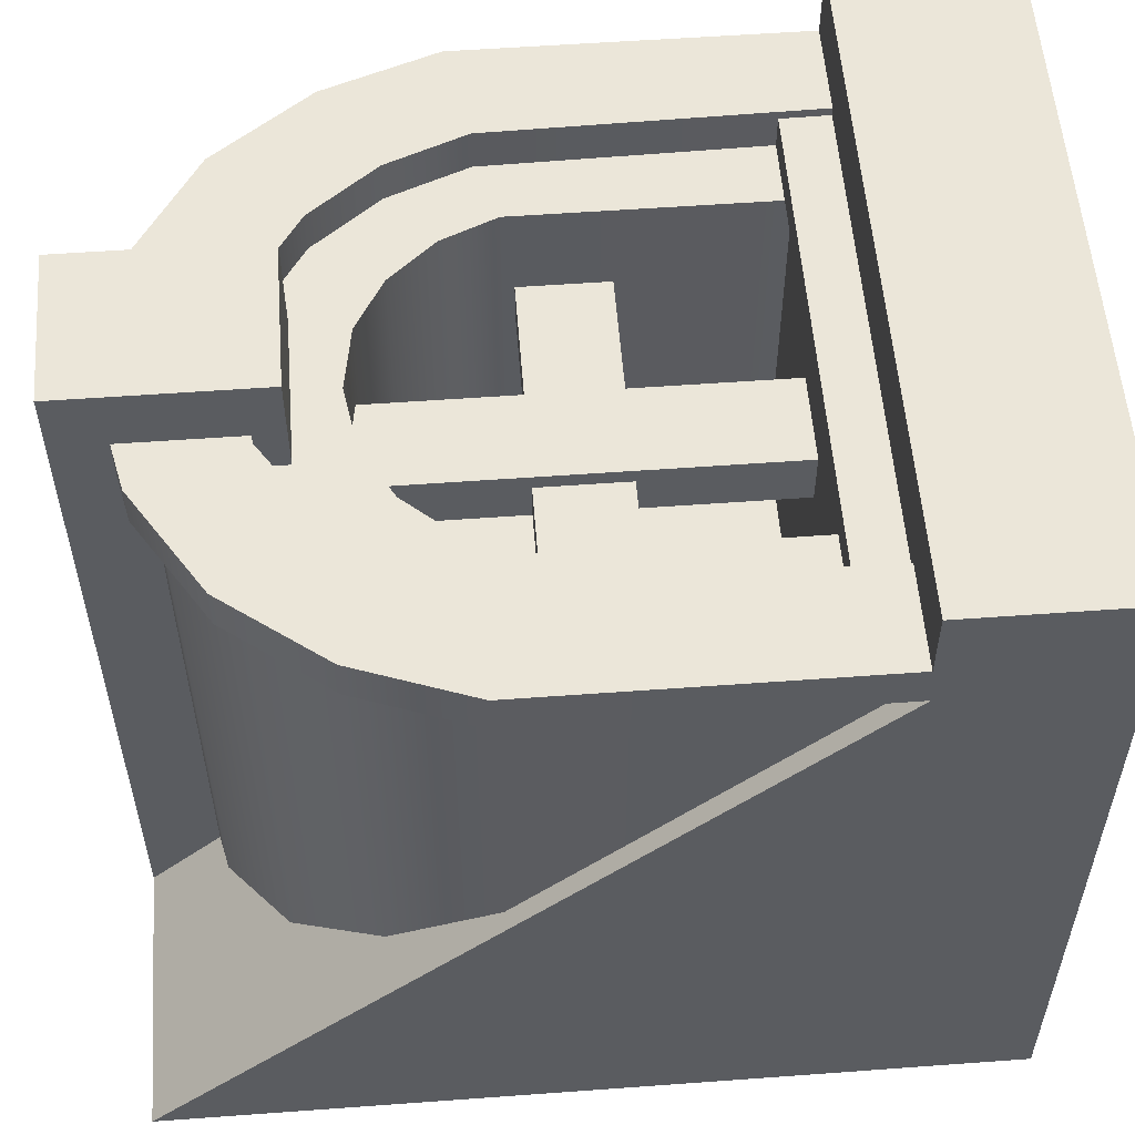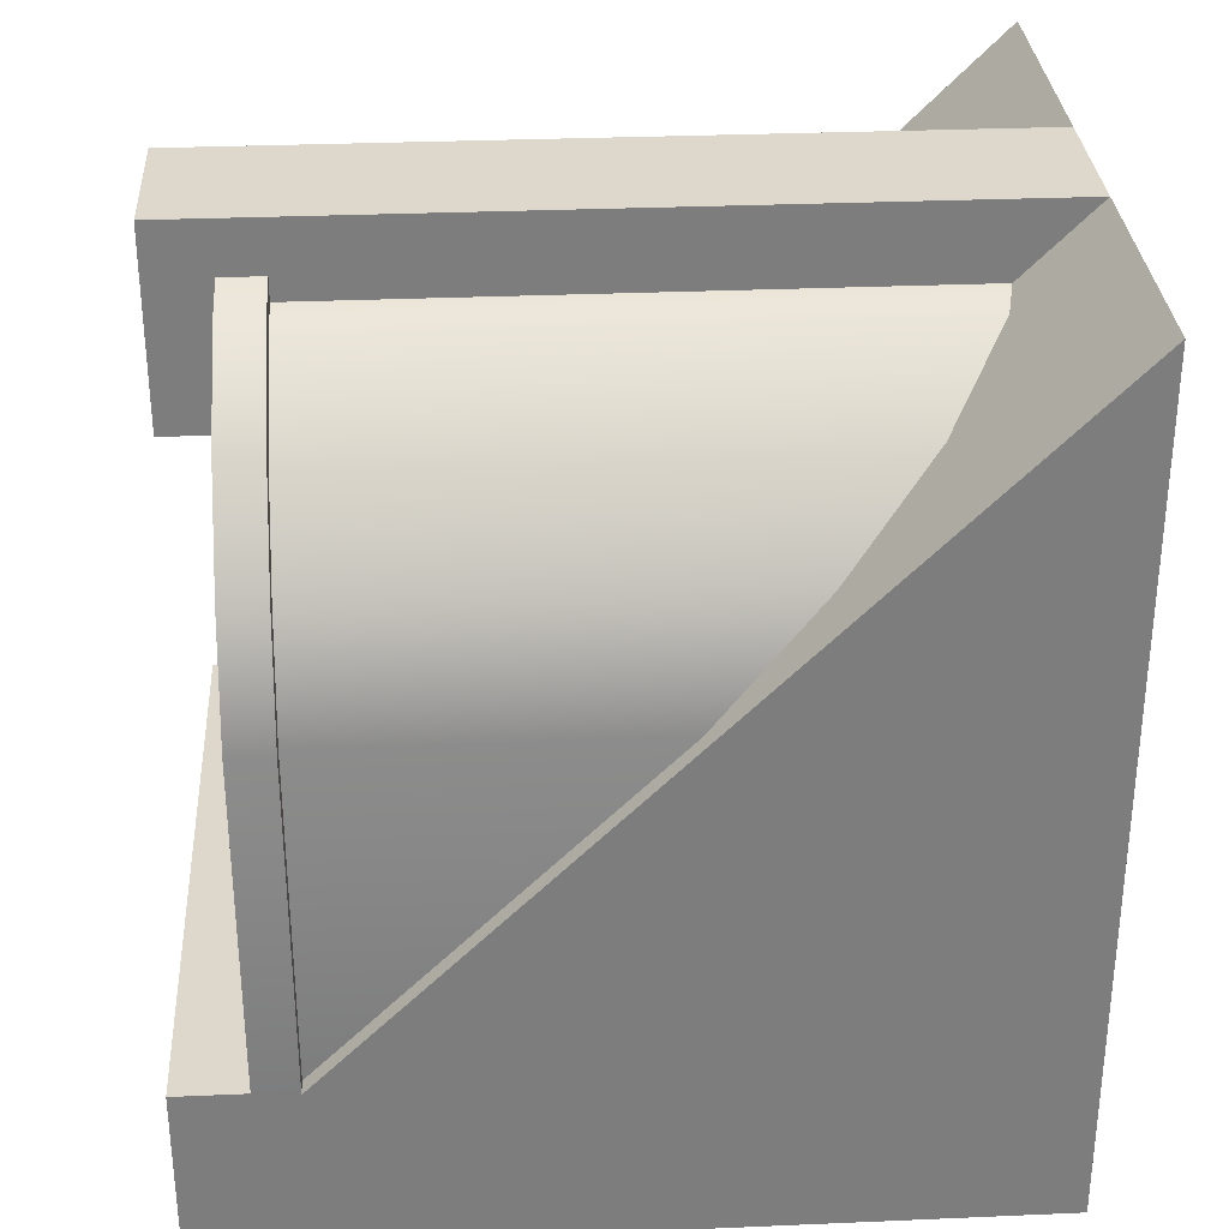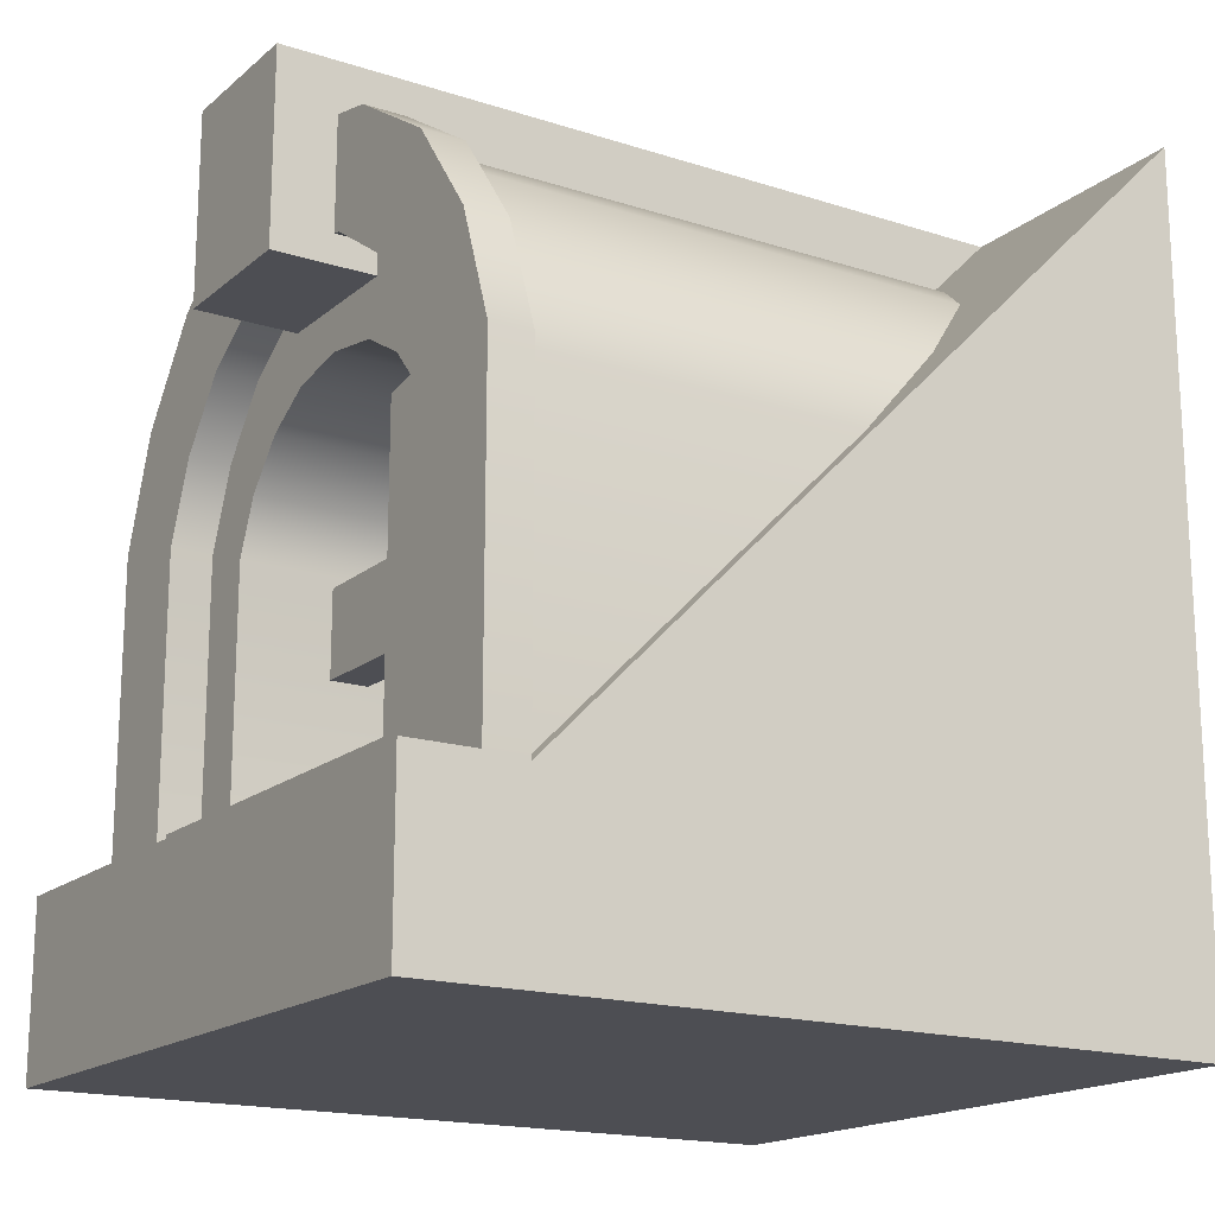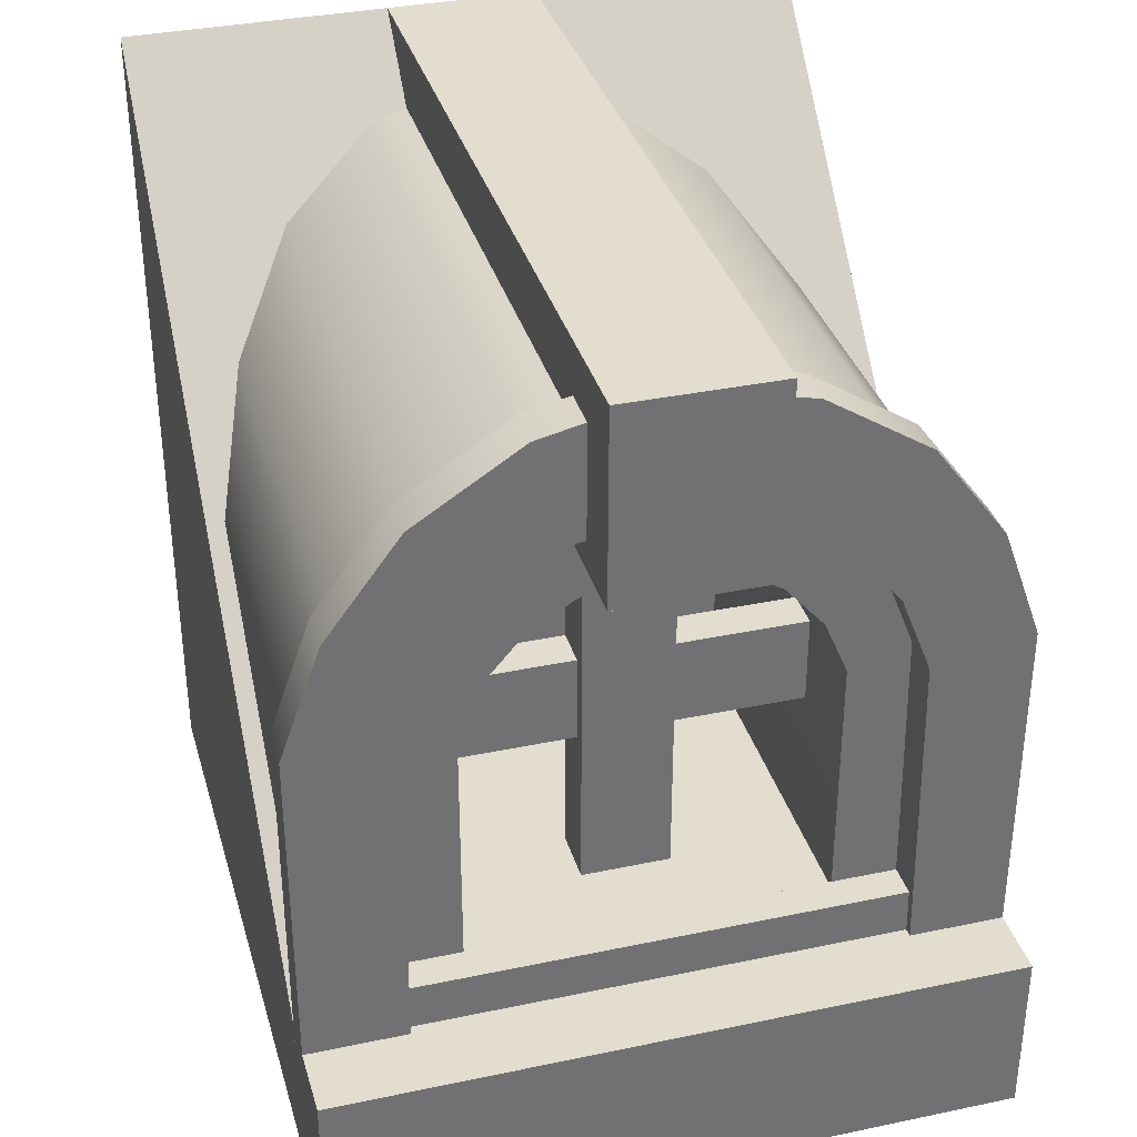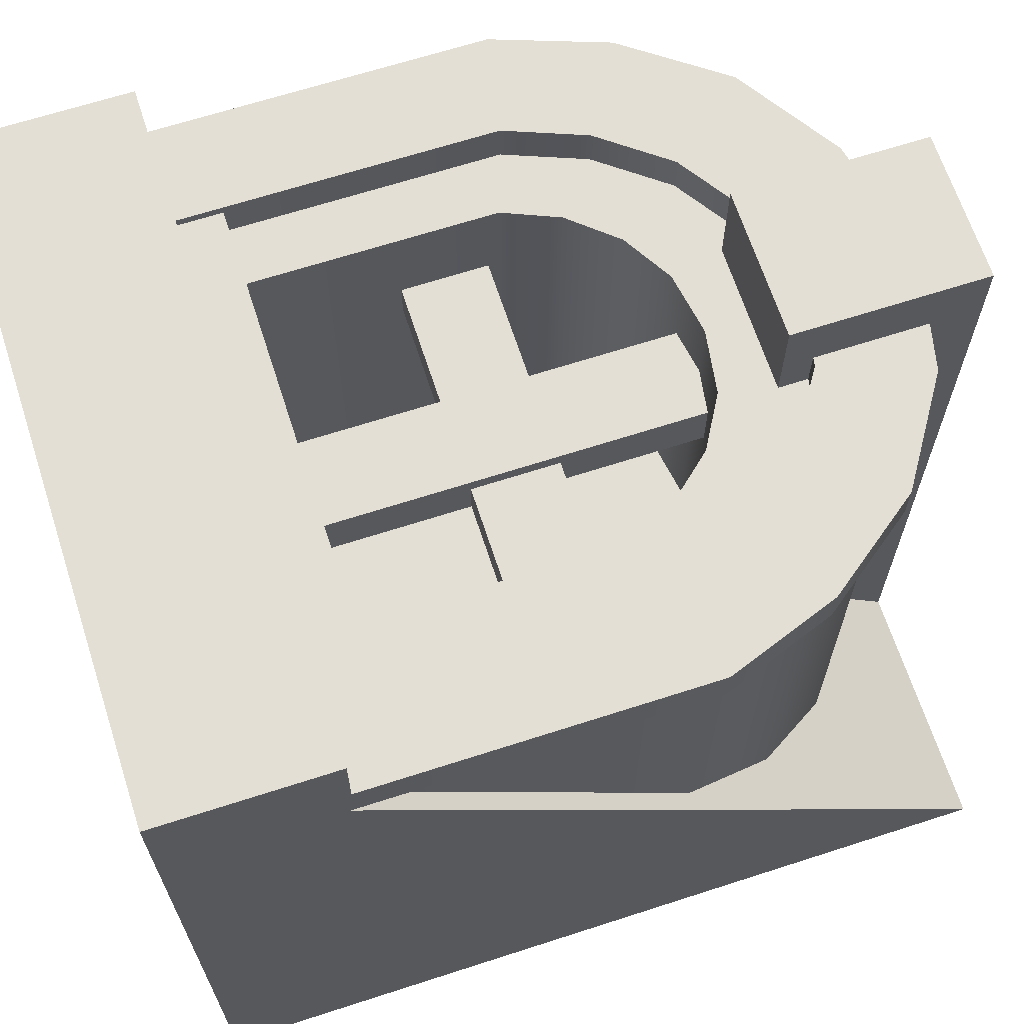
<metadata>
{"format":"obj","ext":"obj","renderer":"f3d","projection":"perspective","resolution":1024,"background":"white","views":[{"elev":55.5,"azim":-94.4,"up":"+Z"},{"elev":31.1,"azim":86.5,"up":"+Y"},{"elev":-17.3,"azim":57.4,"up":"+Y"},{"elev":34.9,"azim":-15.6,"up":"+Y"},{"elev":66.3,"azim":72.0,"up":"+Z"}]}
</metadata>
<code>
o model_3305
v 0.5 0.255 0.6655
v -0.5 0.255 0.6655
v -0.5 0 0.6655
v 0.5 0 0.6655
v -0.5 0.255 0.6655
v 0.5 0.255 0.6655
v 0.5 0.255 0.4998
v -0.5 0.255 0.4998
v -0.5 0 0.6655
v -0.5 0.255 0.6655
v -0.5 0.255 0.4998
v -0.5 0 0.4998
v 0.5 0 0.6655
v -0.5 0 0.6655
v -0.5 0 0.4998
v 0.5 0 0.4998
v 0.5 0.255 0.6655
v 0.5 0 0.6655
v 0.5 0 0.4998
v 0.5 0.255 0.4998
v -0.5 0.255 0.4998
v 0.5 0.255 0.4998
v 0.5 0 0.4998
v -0.5 0 0.4998
v -0.1694 1.128 -0.414
v -0.1694 1.128 0.4998
v -0.1112 1.141 0.4998
v -0.1112 1.141 -0.414
v -0.314 1.035 0.4998
v -0.314 1.035 -0.414
v -0.4156 0.8997 -0.414
v -0.4156 0.8997 0.4998
v -0.4734 0.7426 -0.414
v -0.4734 0.7426 0.4998
v -0.4734 0.25 -0.414
v -0.4734 0.25 0.4998
v -0.4734 0.7426 0.4998
v -0.4734 0.7426 -0.414
v 0.1694 1.128 -0.414
v 0.1694 1.128 0.4998
v 0.314 1.035 0.4998
v 0.314 1.035 -0.414
v 0.4156 0.8997 0.4998
v 0.4156 0.8997 -0.414
v 0.4734 0.7426 0.4998
v 0.4734 0.7426 -0.414
v 0.4734 0.7426 -0.414
v 0.4734 0.7426 0.4998
v 0.4734 0.25 0.4998
v 0.4734 0.25 -0.414
v 0.1112 1.141 -0.414
v 0.1112 1.141 0.4998
v -0.1112 0.9652 0.6512
v 0.1112 0.9652 0.6512
v 0.1112 1.25 0.6512
v -0.1112 1.25 0.6512
v -0.1112 1.25 0.6512
v 0.1112 1.25 0.6512
v 0.1112 1.25 -0.5
v -0.1112 1.25 -0.5
v 0.1112 0.9652 0.6512
v -0.1112 0.9652 0.6512
v -0.1112 0.9652 -0.2308
v 0.1112 0.9652 -0.2308
v -0.1112 0.9652 0.6512
v -0.1112 1.25 0.6512
v -0.1112 1.25 -0.5
v -0.1112 0.9652 -0.2308
v 0.1112 0.9652 0.6512
v 0.1112 0.9652 -0.2308
v 0.1112 1.25 -0.5
v 0.1112 1.25 0.6512
v -0.3333 1.061 0.4998
v -0.1799 1.159 0.4998
v -0.1694 1.128 0.4998
v -0.314 1.035 0.4998
v -0.5 0.255 0.4998
v -0.5 0.7507 0.4998
v -0.4734 0.7426 0.4998
v -0.4734 0.255 0.4998
v -0.4401 0.917 0.4998
v -0.4156 0.8997 0.4998
v 0 1.2 0.4998
v 0 1.164 0.4998
v 0.1799 1.159 0.4998
v 0.1694 1.128 0.4998
v 0.3333 1.061 0.4998
v 0.314 1.035 0.4998
v 0.4401 0.917 0.4998
v 0.4156 0.8997 0.4998
v 0.5 0.7507 0.4998
v 0.4734 0.7426 0.4998
v 0.5 0.255 0.4998
v 0.4734 0.255 0.4998
v 0.4734 0.7426 0.4998
v 0 1.2 0.5621
v -0.1799 1.159 0.5621
v -0.1233 1.006 0.5621
v -2.665e-07 1.028 0.5621
v -0.5 0.7507 0.5621
v -0.5 0.255 0.5621
v -0.3519 0.255 0.5621
v -0.3519 0.7218 0.5621
v 0.3333 1.061 0.5621
v 0.1799 1.159 0.5621
v 0.1233 1.006 0.5621
v 0.229 0.9371 0.5621
v 0.5 0.255 0.5621
v 0.5 0.7507 0.5621
v 0.3519 0.7218 0.5621
v 0.3605 0.255 0.5621
v -0.3333 1.061 0.5621
v -0.4401 0.917 0.5621
v -0.3058 0.8386 0.5621
v -0.229 0.9371 0.5621
v 0.4401 0.917 0.5621
v 0.3058 0.8386 0.5621
v -0.5 0.7507 0.5621
v 0.1799 1.159 0.5621
v 0.3333 1.061 0.5621
v 0.3333 1.061 0.4998
v 0.1799 1.159 0.4998
v 0 1.2 0.5621
v 0 1.2 0.4998
v 0.4401 0.917 0.5621
v 0.4401 0.917 0.4998
v -0.1799 1.159 0.5621
v -0.1799 1.159 0.4998
v 0.5 0.7507 0.5621
v 0.5 0.7507 0.4998
v -0.3333 1.061 0.5621
v -0.3333 1.061 0.4998
v 0.5 0.255 0.5621
v 0.5 0.255 0.4998
v -0.4401 0.917 0.5621
v -0.4401 0.917 0.4998
v -0.5 0.7507 0.5621
v -0.5 0.7507 0.4998
v -0.5 0.255 0.5621
v -0.5 0.255 0.4998
v -0.1233 1.006 0.5621
v -0.229 0.9371 0.5621
v -0.229 0.9371 0.4998
v -0.1233 1.006 0.4998
v -0.3058 0.8386 0.5621
v -0.3058 0.8386 0.4998
v -2.665e-07 1.028 0.5621
v -2.665e-07 1.028 0.4998
v -0.3519 0.7218 0.5621
v -0.3519 0.7218 0.4998
v 0.1233 1.006 0.5621
v 0.1233 1.006 0.4998
v -0.3519 0.255 0.5621
v -0.3519 0.255 0.4998
v 0.229 0.9371 0.5621
v 0.229 0.9371 0.4998
v 0.3058 0.8386 0.5621
v 0.3058 0.8386 0.4998
v 0.3519 0.7218 0.5621
v 0.3519 0.7218 0.4998
v 0.3605 0.255 0.5621
v 0.3605 0.255 0.4998
v -0.3941 0.3249 0.4998
v -0.3941 0.3249 0.5492
v 0.3941 0.3249 0.5492
v 0.3941 0.3249 0.4998
v 0.3941 0.255 0.5492
v 0.3941 0.3249 0.5492
v -0.3941 0.3249 0.5492
v -0.3941 0.255 0.5492
v -0.3941 0.3249 0.4998
v 0.3941 0.3249 0.4998
v 0.3941 0.255 0.4998
v -0.3941 0.255 0.4998
v 0.263 0.6915 -0.03215
v -0.263 0.6915 -0.03215
v -0.263 0.3147 -0.03215
v 0.263 0.3147 -0.03215
v -0.1263 1.009 0.4998
v -0.2346 0.9391 0.4998
v -0.169 0.8414 0.4998
v -0.09339 0.8855 0.4998
v -0.3133 0.8331 0.4998
v -0.2282 0.7733 0.4998
v -0.3605 0.7157 0.4998
v -0.263 0.6915 0.4998
v -0.3605 0.7157 0.4998
v -0.3605 0.3147 0.4998
v -0.263 0.3147 0.4998
v -4.001e-07 0.9006 0.4998
v -0.09339 0.8855 0.4998
v -0.09339 0.8855 -0.03215
v -4.001e-07 0.9006 -0.03215
v 0.3605 0.3147 0.4998
v 0.3605 0.7157 0.4998
v 0.263 0.6915 0.4998
v 0.263 0.3147 0.4998
v 0.3133 0.8331 0.4998
v 0.2282 0.7733 0.4998
v 0.2346 0.9391 0.4998
v 0.169 0.8414 0.4998
v 0.1263 1.009 0.4998
v 0.09339 0.8855 0.4998
v 0.169 0.8414 0.4998
v -2.121e-07 1.03 0.4998
v -4.001e-07 0.9006 0.4998
v -0.169 0.8414 0.4998
v -0.169 0.8414 -0.03215
v -0.2282 0.7733 0.4998
v -0.2282 0.7733 -0.03215
v -0.263 0.6915 0.4998
v -0.263 0.6915 -0.03215
v -0.263 0.3147 0.4998
v -0.263 0.3147 -0.03215
v -0.263 0.3147 0.4998
v 0.263 0.3147 0.4998
v 0.263 0.3147 -0.03215
v -0.263 0.3147 -0.03215
v 0.263 0.3147 0.4998
v 0.263 0.6915 0.4998
v 0.263 0.6915 -0.03215
v 0.263 0.3147 -0.03215
v 0.2282 0.7733 0.4998
v 0.2282 0.7733 -0.03215
v 0.169 0.8414 0.4998
v 0.169 0.8414 -0.03215
v 0.09339 0.8855 0.4998
v 0.09339 0.8855 -0.03215
v 0.169 0.8414 -0.03215
v -0.169 0.8414 -0.03215
v -0.2282 0.7733 -0.03215
v 0.2282 0.7733 -0.03215
v -0.09339 0.8855 -0.03215
v 0.09339 0.8855 -0.03215
v -4.001e-07 0.9006 -0.03215
v -0.3133 0.6746 0.3596
v -0.3133 0.544 0.3596
v 0.3133 0.544 0.3596
v 0.3133 0.6746 0.3596
v -0.3133 0.6746 0.3013
v -0.3133 0.6746 0.3596
v 0.3133 0.6746 0.3596
v 0.3133 0.6746 0.3013
v -0.3133 0.544 0.3596
v -0.3133 0.544 0.3013
v 0.3133 0.544 0.3013
v 0.3133 0.544 0.3596
v -0.06543 0.3147 0.3819
v 0.06543 0.3147 0.3819
v 0.06543 0.9854 0.3819
v -0.06543 0.9854 0.3819
v -0.06543 0.3147 0.3013
v -0.06543 0.3147 0.3819
v -0.06543 0.9854 0.3819
v -0.06543 0.9854 0.3013
v 0.06543 0.3147 0.3819
v 0.06543 0.3147 0.3013
v 0.06543 0.9854 0.3013
v 0.06543 0.9854 0.3819
v -0.5 1 -0.5
v 0.5 1 -0.5
v 0.5 0 -0.5
v -0.5 0 -0.5
v -0.2206 1 -0.25
v -0.5 1.25 -0.5
v -0.5 1 -0.2499
v -0.5 0 -0.5
v 0.5 0 -0.5
v 0.5 0 0.4998
v -0.5 0 0.4998
v -0.5 0 -0.5
v -0.5 0.75 -0.25
v -0.5 1 -0.5
v -0.5 1.25 -0.5
v 0.5 1.25 -0.5
v 0.5 1 -0.5
v -0.5 1 -0.5
v -0.5 0.75 -0.25
v -0.5 1 -0.2499
v -0.5 1.25 -0.5
v -0.5 1 -0.5
v 0.5 0.25 0.4998
v 0.4734 0.25 0.4998
v 0.3212 0.25 0.4998
v -0.3212 0.25 0.4998
v -0.4734 0.25 0.4998
v -0.5 0.25 0.4998
v -0.5 0 0.4998
v 0.5 0 0.4998
v -0.5 0.25 0.4998
v -0.4734 0.25 0.4998
v -0.4734 0.5 0.25
v -0.5 0.5 0.25
v 0.5 0.25 0.2499
v 0.5 0.5 0.25
v 0.5 0.25 0.4998
v 0.5 0 0.4998
v -0.5 0.5 0.25
v -0.4734 0.5 0.25
v -0.4734 0.7426 0.007272
v -0.5 0.7507 -0.0006808
v 0.5 0 -0.5
v 0.5 0.25 0.2499
v 0.5 0 0.4998
v 0.5 0.5 0.25
v 0.5 0.7507 -0.0006808
v 0.4734 0.7426 0.007272
v 0.4734 0.5 0.25
v 0.5 0.25 0.4998
v 0.5 0.5 0.25
v 0.4734 0.5 0.25
v 0.4734 0.25 0.4998
v -0.5 1 -0.2499
v -0.4734 0.7426 0.007272
v -0.2206 1 -0.25
v 0.222 1 -0.2499
v 0.4734 0.7426 0.007272
v 0.5 1 -0.2499
v 0.222 1 -0.2499
v 0.5 1.25 -0.5
v -0.5 1.25 -0.5
v -0.2206 1 -0.25
v 0.5 1 -0.2499
v 0.5 1.25 -0.5
v 0.222 1 -0.2499
v -0.5 0.7507 -0.0006808
v -0.4734 0.7426 0.007272
v -0.5 1 -0.2499
v 0.5 0.7507 -0.0006808
v 0.5 1 -0.2499
v 0.4734 0.7426 0.007272
v -0.5 0.5 -9.212e-05
v -0.5 0.7507 -0.0006808
v -0.5 1 -0.2499
v -0.5 0.75 -0.25
v -0.5 0.5 -9.212e-05
v -0.5 0.25 0.2499
v -0.5 0.7507 -0.0006808
v -0.5 0.5 -9.212e-05
v -0.5 0.25 0.2499
v -0.5 0.5 0.25
v -0.5 0 0.4998
v -0.5 0.5 0.25
v -0.5 0.25 0.2499
v -0.5 0 0.4998
v -0.5 0.25 0.4998
v 0.5 0.5 -9.212e-05
v 0.5 0.7507 -0.0006808
v 0.5 0.5 0.25
v 0.5 0.25 0.2499
v 0.5 0.5 -9.212e-05
v 0.5 0.75 -0.25
v 0.5 0.7507 -0.0006808
v 0.5 0.5 -9.212e-05
v 0.5 0.75 -0.25
v 0.5 1 -0.2499
v 0.5 1 -0.5
v 0.5 1 -0.2499
v 0.5 0.75 -0.25
v 0.5 1 -0.5
v 0.5 1.25 -0.5
g surface_000
f 21 23 24
f 21 22 23
f 17 19 20
f 17 18 19
f 13 15 16
f 13 14 15
f 9 11 12
f 9 10 11
f 5 7 8
f 5 6 7
f 1 3 4
f 1 2 3
f 51 52 40
f 51 40 39
f 39 40 41
f 39 41 42
f 42 41 43
f 42 43 44
f 44 43 45
f 44 45 46
f 47 49 50
f 47 48 49
f 35 37 38
f 35 36 37
f 33 34 32
f 33 32 31
f 30 31 32
f 30 32 29
f 29 25 30
f 29 26 25
f 25 26 27
f 25 27 28
f 69 71 72
f 69 70 71
f 65 67 68
f 65 66 67
f 61 63 64
f 61 62 63
f 57 59 60
f 57 58 59
f 53 55 56
f 53 54 55
f 161 160 162
f 161 159 160
f 159 158 160
f 159 157 158
f 157 156 158
f 157 155 156
f 155 152 156
f 155 151 152
f 151 148 152
f 151 147 148
f 147 144 148
f 147 141 144
f 141 143 144
f 141 142 143
f 142 146 143
f 142 145 146
f 145 150 146
f 145 149 150
f 149 154 150
f 149 153 154
f 139 138 140
f 139 137 138
f 137 136 138
f 137 135 136
f 135 132 136
f 135 131 132
f 131 128 132
f 131 127 128
f 127 124 128
f 127 123 124
f 123 122 124
f 123 119 122
f 119 121 122
f 119 120 121
f 120 126 121
f 120 125 126
f 125 130 126
f 125 129 130
f 129 134 130
f 129 133 134
f 113 118 103
f 113 103 114
f 112 113 114
f 112 114 115
f 97 112 115
f 97 115 98
f 96 97 98
f 96 98 99
f 105 96 99
f 105 99 106
f 104 105 106
f 104 106 107
f 116 104 107
f 116 107 117
f 109 116 117
f 109 117 110
f 108 109 110
f 108 110 111
f 100 102 103
f 100 101 102
f 91 94 95
f 91 93 94
f 89 91 92
f 89 92 90
f 87 89 90
f 87 90 88
f 85 87 88
f 85 88 86
f 83 85 86
f 83 86 84
f 74 83 84
f 74 84 75
f 73 74 75
f 73 75 76
f 81 73 76
f 81 76 82
f 78 81 82
f 78 82 79
f 77 78 79
f 77 79 80
f 171 173 174
f 171 172 173
f 167 169 170
f 167 168 169
f 163 165 166
f 163 164 165
f 233 234 235
f 233 229 234
f 233 230 229
f 229 230 231
f 229 231 232
f 232 231 176
f 232 176 175
f 175 176 177
f 175 177 178
f 219 221 222
f 219 220 221
f 220 224 221
f 220 223 224
f 223 226 224
f 223 225 226
f 225 228 226
f 225 227 228
f 227 193 228
f 227 190 193
f 190 192 193
f 190 191 192
f 191 208 192
f 191 207 208
f 207 210 208
f 207 209 210
f 209 212 210
f 209 211 212
f 211 214 212
f 211 213 214
f 215 217 218
f 215 216 217
f 200 203 204
f 200 202 203
f 202 206 203
f 202 205 206
f 205 182 206
f 205 179 182
f 179 181 182
f 179 180 181
f 180 184 181
f 180 183 184
f 183 186 184
f 183 185 186
f 198 200 201
f 198 201 199
f 195 198 199
f 195 199 196
f 194 195 196
f 194 196 197
f 187 189 186
f 187 188 189
f 244 246 247
f 244 245 246
f 240 242 243
f 240 241 242
f 236 238 239
f 236 237 238
f 256 258 259
f 256 257 258
f 252 254 255
f 252 253 254
f 248 250 251
f 248 249 250
f 329 330 331
f 326 327 328
f 323 324 325
f 316 317 318
f 313 314 315
f 264 265 266
f 358 360 361
f 358 359 360
f 357 352 302
f 302 352 347
f 302 347 303
f 302 303 304
f 353 355 356
f 353 354 355
f 348 350 351
f 348 349 350
f 343 345 346
f 343 344 345
f 271 342 337
f 271 337 332
f 271 332 272
f 271 272 273
f 338 340 341
f 338 339 340
f 333 335 336
f 333 334 335
f 319 321 322
f 319 320 321
f 309 311 312
f 309 310 311
f 305 307 308
f 305 306 307
f 298 300 301
f 298 299 300
f 294 296 297
f 294 295 296
f 290 292 293
f 290 291 292
f 282 288 289
f 282 287 288
f 282 286 287
f 282 285 286
f 282 284 285
f 282 283 284
f 278 280 281
f 278 279 280
f 274 276 277
f 274 275 276
f 267 269 270
f 267 268 269
f 260 262 263
f 260 261 262

</code>
